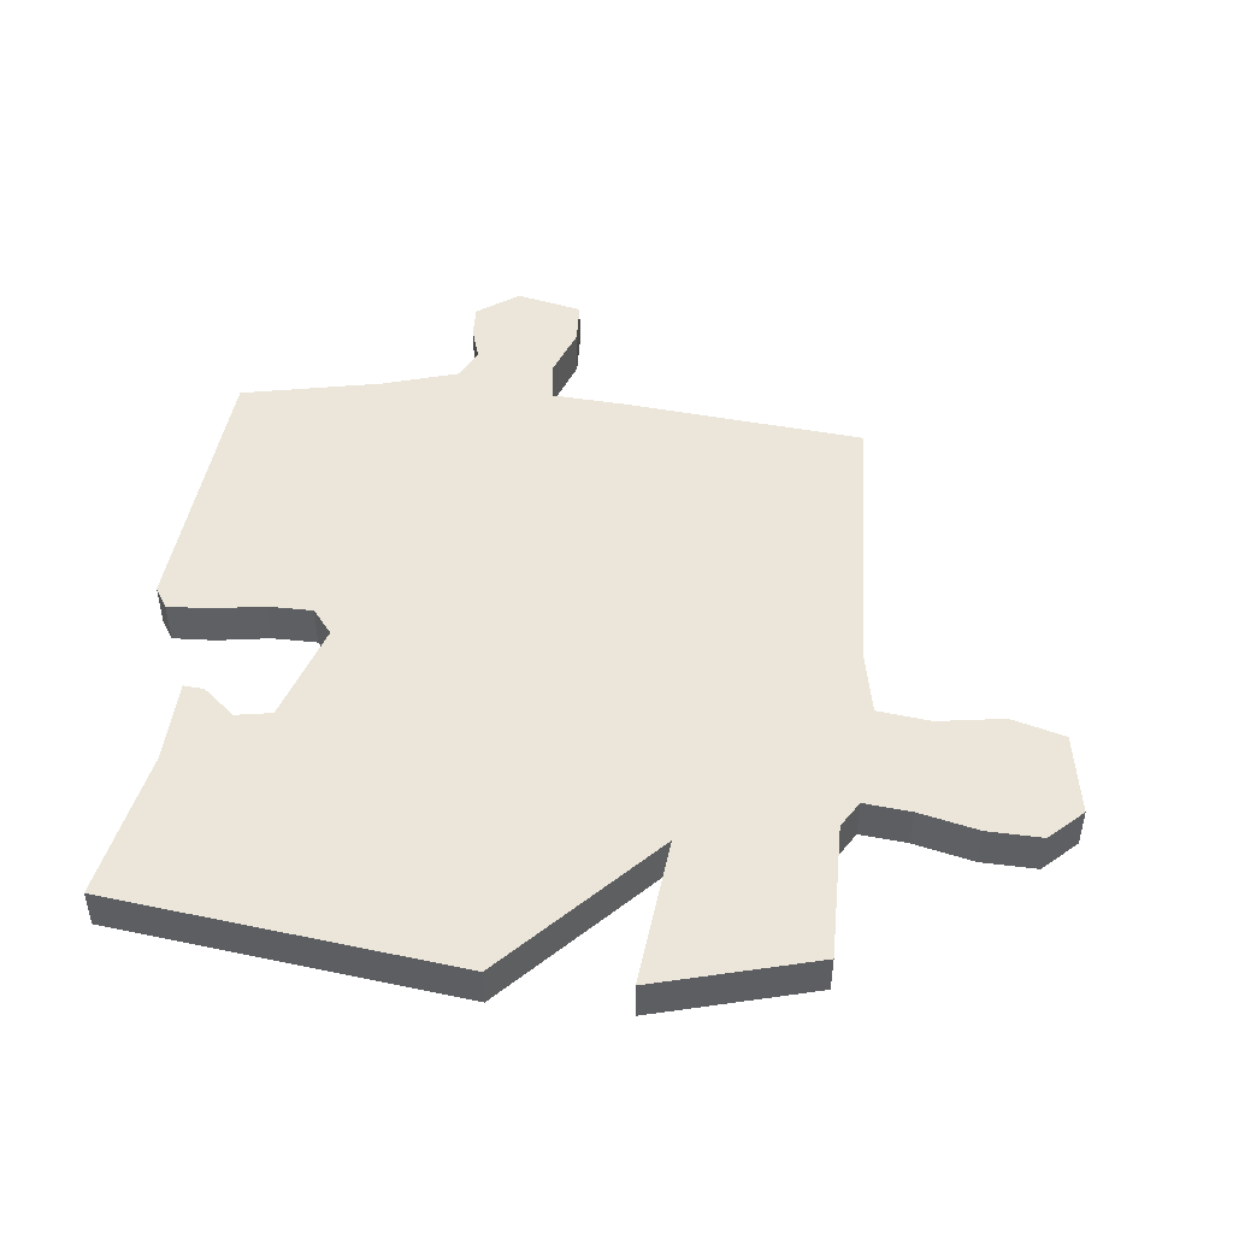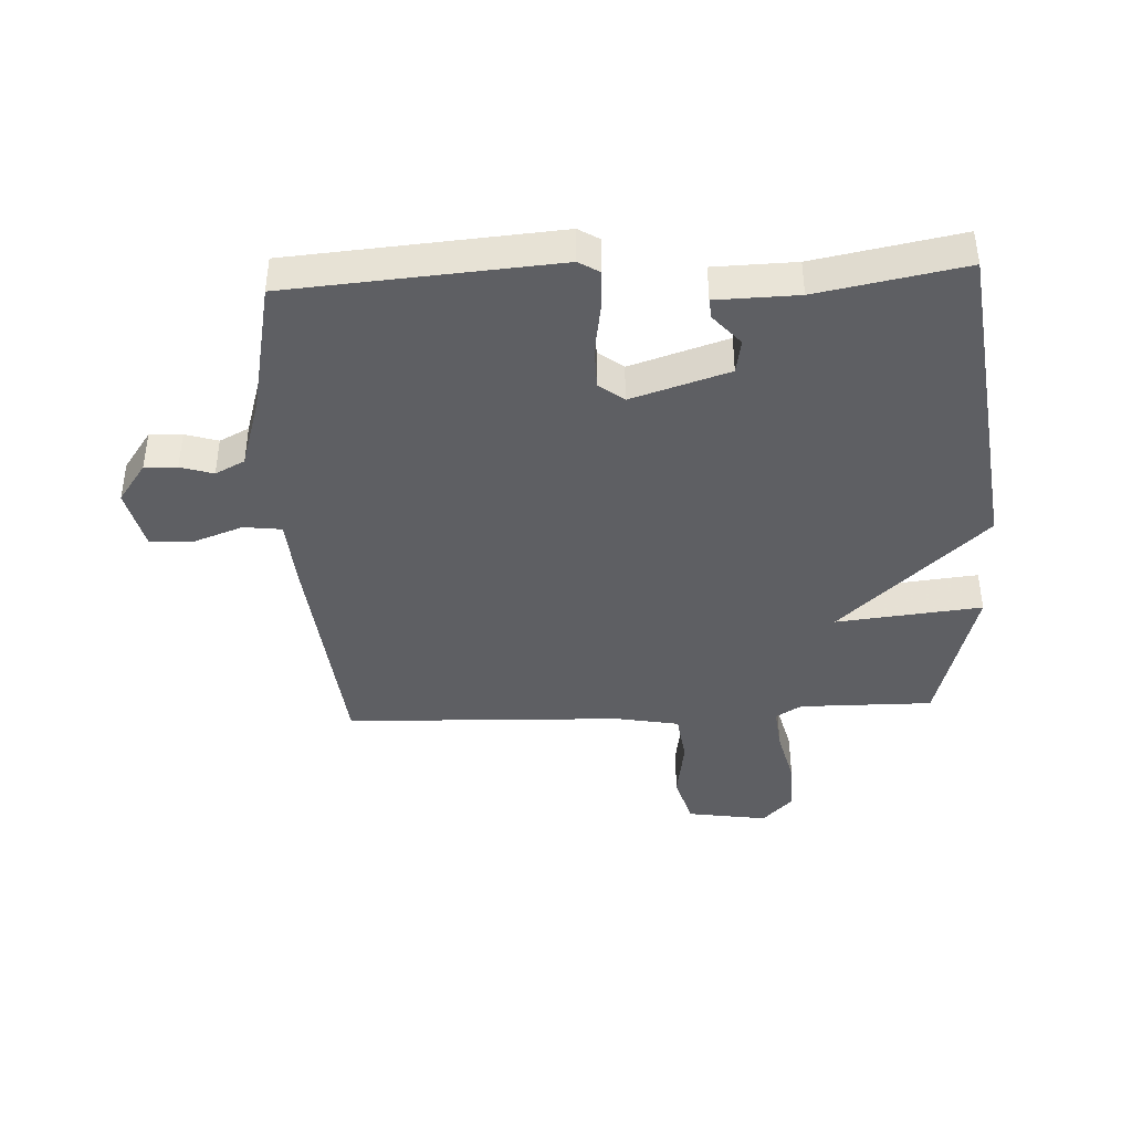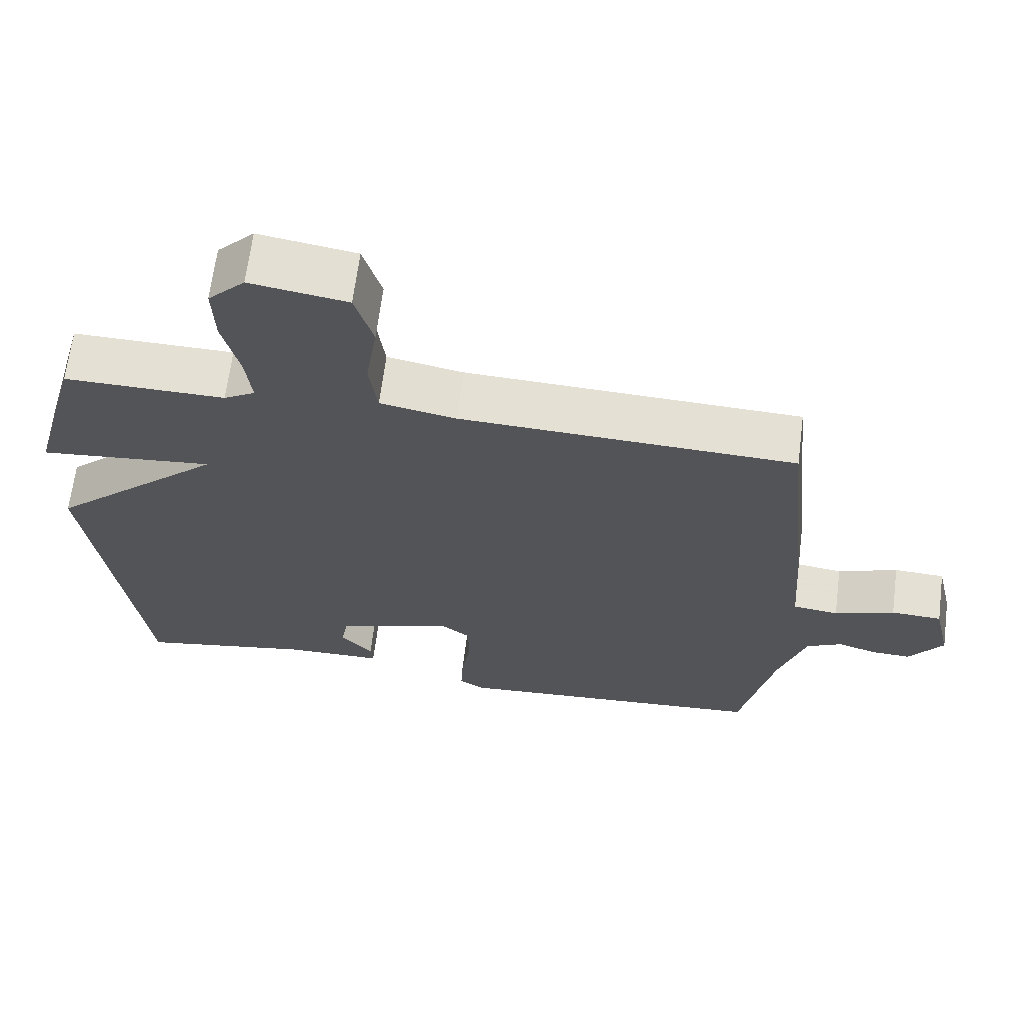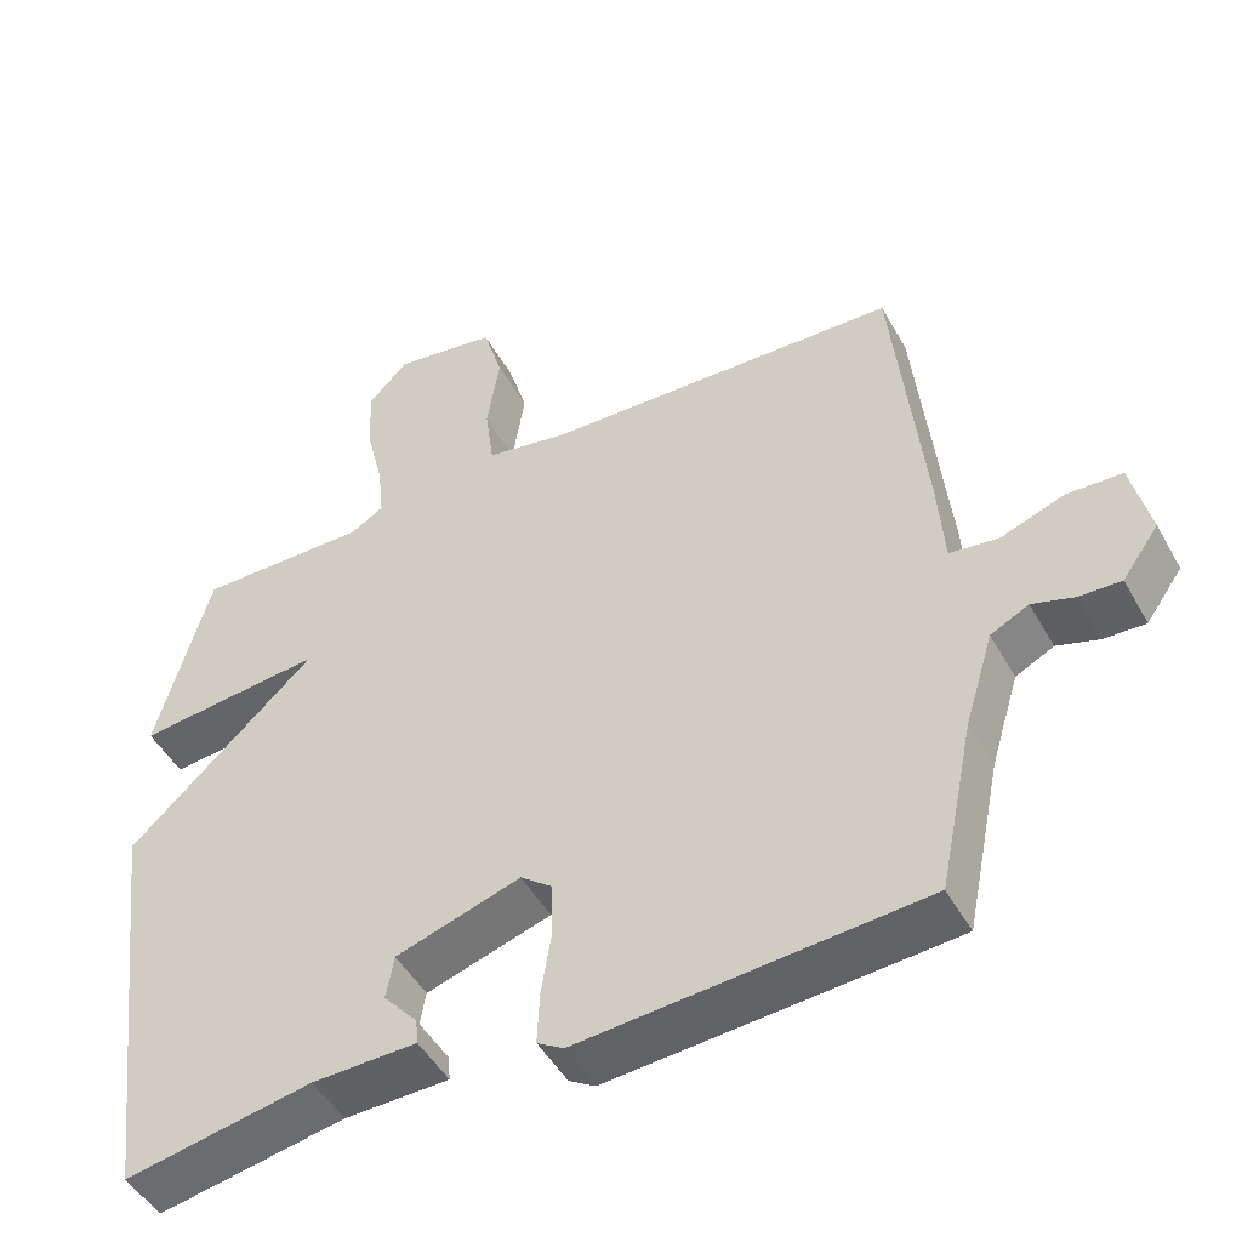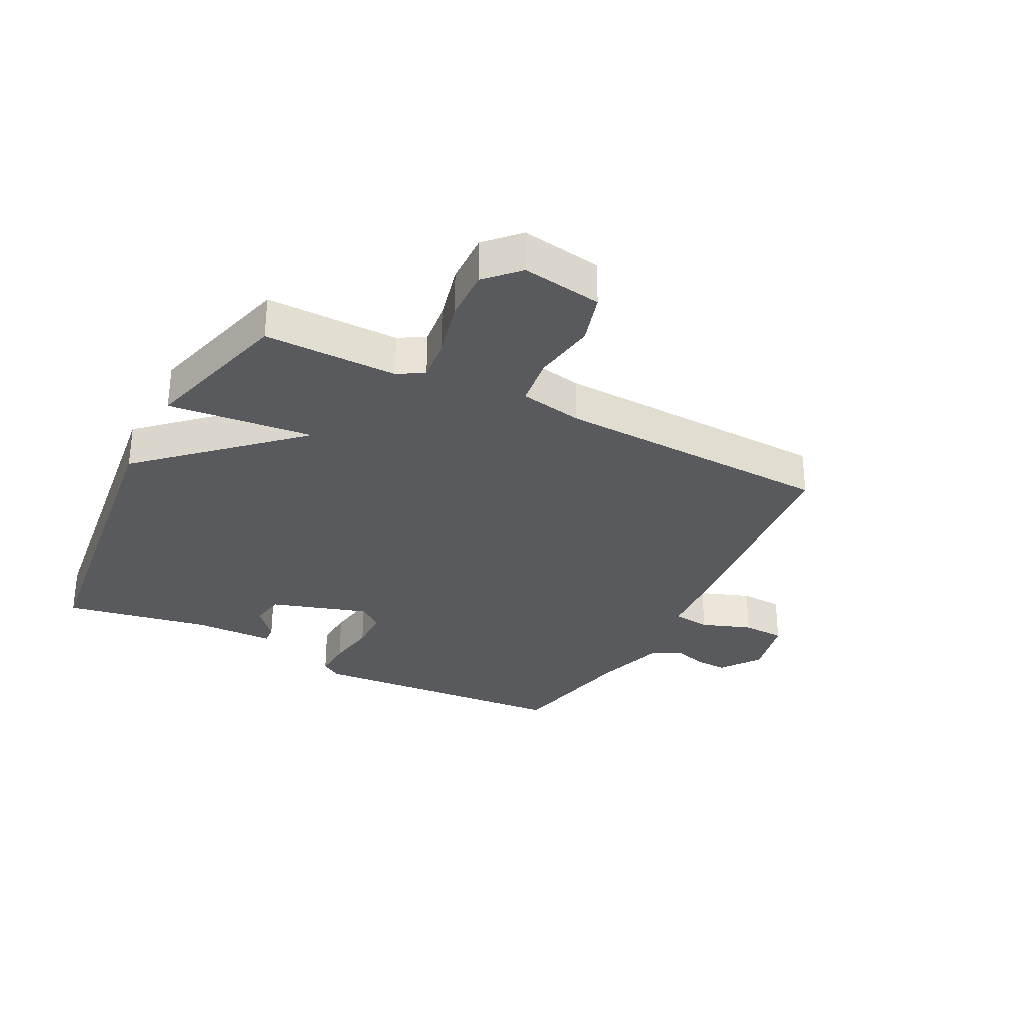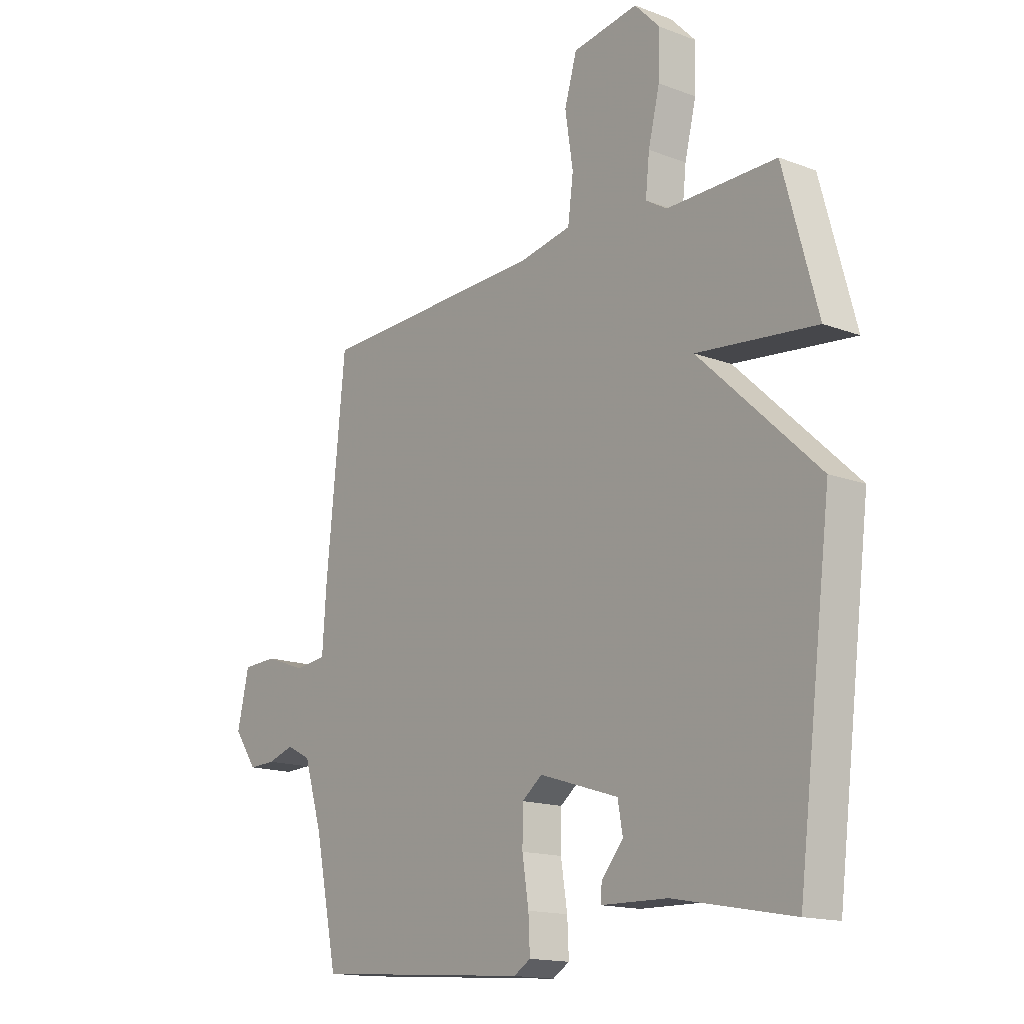
<metadata>
{"format":"obj","ext":"obj","renderer":"f3d","projection":"perspective","resolution":1024,"background":"white","views":[{"elev":47.1,"azim":-83.9,"up":"+Y"},{"elev":-41.0,"azim":-177.1,"up":"+Y"},{"elev":66.1,"azim":7.3,"up":"+Z"},{"elev":-48.2,"azim":28.1,"up":"+Z"},{"elev":-30.7,"azim":-27.2,"up":"+Y"},{"elev":-15.4,"azim":-128.7,"up":"+Z"}]}
</metadata>
<code>
v -0.5 0.07 0.5
v -0.279 0.07 0.498
v -0.236 0.07 0.524
v -0.244 0.07 0.598
v -0.267 0.07 0.692
v -0.27 0.07 0.779
v -0.219 0.07 0.832
v -0.086 0.07 0.811
v -0.061 0.07 0.726
v -0.077 0.07 0.621
v -0.066 0.07 0.537
v 0.039 0.07 0.517
v 0.5 0.07 0.5
v 0.539 0.07 0.114
v 0.547 0.07 -0.001
v 0.61 0.07 -0.009
v 0.693 0.07 0.021
v 0.763 0.07 0.018
v 0.787 0.07 -0.086
v 0.74 0.07 -0.152
v 0.686 0.07 -0.15
v 0.632 0.07 -0.133
v 0.583 0.07 -0.158
v 0.546 0.07 -0.278
v 0.5 0.07 -0.5
v 0.06 0.07 -0.533
v 0.026 0.07 -0.512
v 0.029 0.07 -0.446
v 0.042 0.07 -0.363
v 0.041 0.07 -0.292
v 0 0.07 -0.26
v -0.161 0.07 -0.311
v -0.171 0.07 -0.368
v -0.127 0.07 -0.419
v -0.124 0.07 -0.452
v -0.259 0.07 -0.455
v -0.5 0.07 -0.5
v -0.569 0.07 0.047
v -0.328 0.07 0.272
v -0.569 0.07 0.247
v -0.5 0 0.5
v -0.279 0 0.498
v -0.236 0 0.524
v -0.244 0 0.598
v -0.267 0 0.692
v -0.27 0 0.779
v -0.219 0 0.832
v -0.086 0 0.811
v -0.061 0 0.726
v -0.077 0 0.621
v -0.066 0 0.537
v 0.039 0 0.517
v 0.5 0 0.5
v 0.539 0 0.114
v 0.547 0 -0.001
v 0.61 0 -0.009
v 0.693 0 0.021
v 0.763 0 0.018
v 0.787 0 -0.086
v 0.74 0 -0.152
v 0.686 0 -0.15
v 0.632 0 -0.133
v 0.583 0 -0.158
v 0.546 0 -0.278
v 0.5 0 -0.5
v 0.06 0 -0.533
v 0.026 0 -0.512
v 0.029 0 -0.446
v 0.042 0 -0.363
v 0.041 0 -0.292
v 0 0 -0.26
v -0.161 0 -0.311
v -0.171 0 -0.368
v -0.127 0 -0.419
v -0.124 0 -0.452
v -0.259 0 -0.455
v -0.5 0 -0.5
v -0.569 0 0.047
v -0.328 0 0.272
v -0.569 0 0.247
f 39 40 1 2
f 36 37 38 39
f 36 39 2 3
f 33 34 35 36
f 32 33 36 3
f 31 32 3
f 30 31 3 4
f 27 28 29
f 26 27 29
f 25 26 29
f 24 25 29
f 23 24 29 30
f 30 4 5
f 23 30 5
f 22 23 5
f 20 21 22
f 19 20 22
f 18 19 22
f 17 18 22
f 16 17 22
f 15 16 22
f 12 13 14 15
f 11 12 15 22
f 8 9 10
f 7 8 10
f 6 7 10
f 5 6 10
f 5 10 11
f 5 11 22
f 42 41 80 79
f 79 78 77 76
f 43 42 79 76
f 76 75 74 73
f 43 76 73 72
f 43 72 71
f 44 43 71 70
f 69 68 67
f 69 67 66
f 69 66 65
f 69 65 64
f 70 69 64 63
f 45 44 70
f 45 70 63
f 45 63 62
f 62 61 60
f 62 60 59
f 62 59 58
f 62 58 57
f 62 57 56
f 62 56 55
f 55 54 53 52
f 62 55 52 51
f 50 49 48
f 50 48 47
f 50 47 46
f 50 46 45
f 51 50 45
f 62 51 45
f 1 41 42 2
f 2 42 43 3
f 3 43 44 4
f 4 44 45 5
f 5 45 46 6
f 6 46 47 7
f 7 47 48 8
f 8 48 49 9
f 9 49 50 10
f 10 50 51 11
f 11 51 52 12
f 12 52 53 13
f 13 53 54 14
f 14 54 55 15
f 15 55 56 16
f 16 56 57 17
f 17 57 58 18
f 18 58 59 19
f 19 59 60 20
f 20 60 61 21
f 21 61 62 22
f 22 62 63 23
f 23 63 64 24
f 24 64 65 25
f 25 65 66 26
f 26 66 67 27
f 27 67 68 28
f 28 68 69 29
f 29 69 70 30
f 30 70 71 31
f 31 71 72 32
f 32 72 73 33
f 33 73 74 34
f 34 74 75 35
f 35 75 76 36
f 36 76 77 37
f 37 77 78 38
f 38 78 79 39
f 39 79 80 40
f 40 80 41 1

</code>
